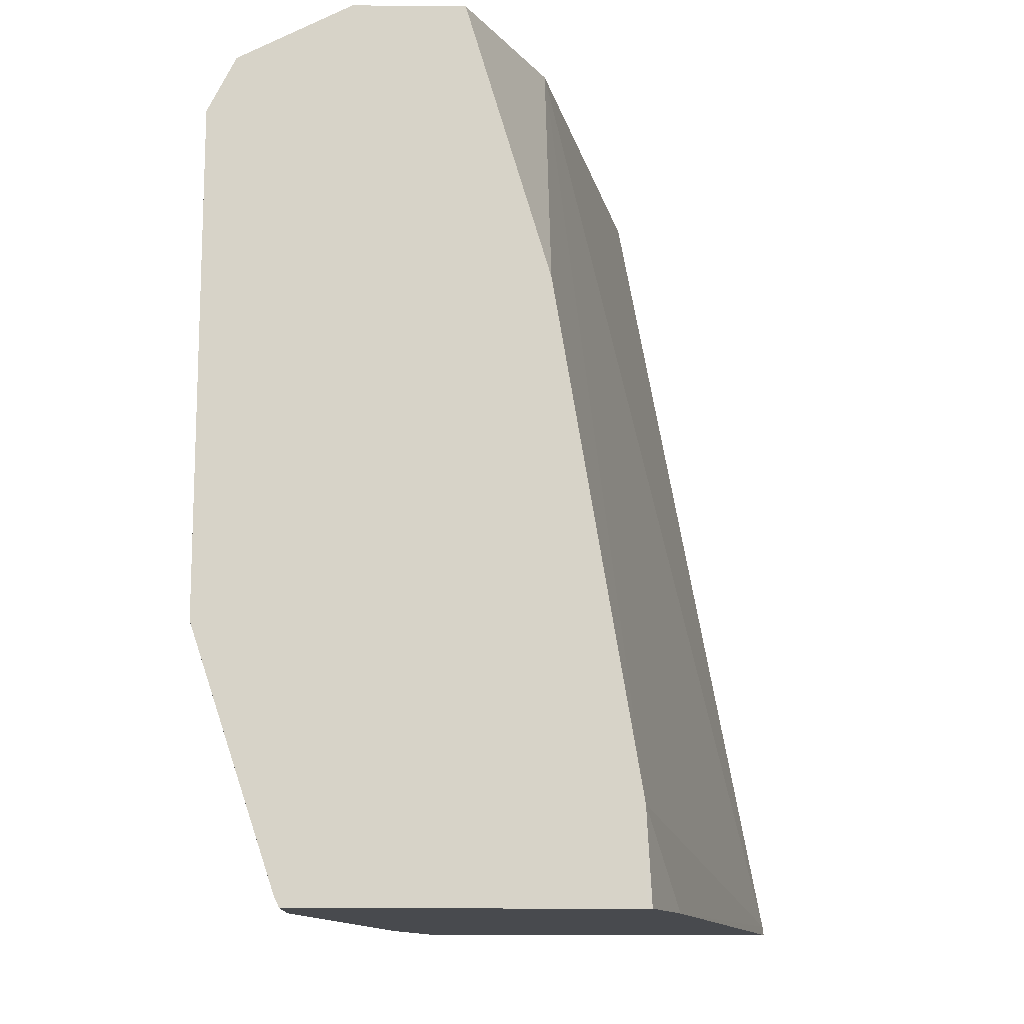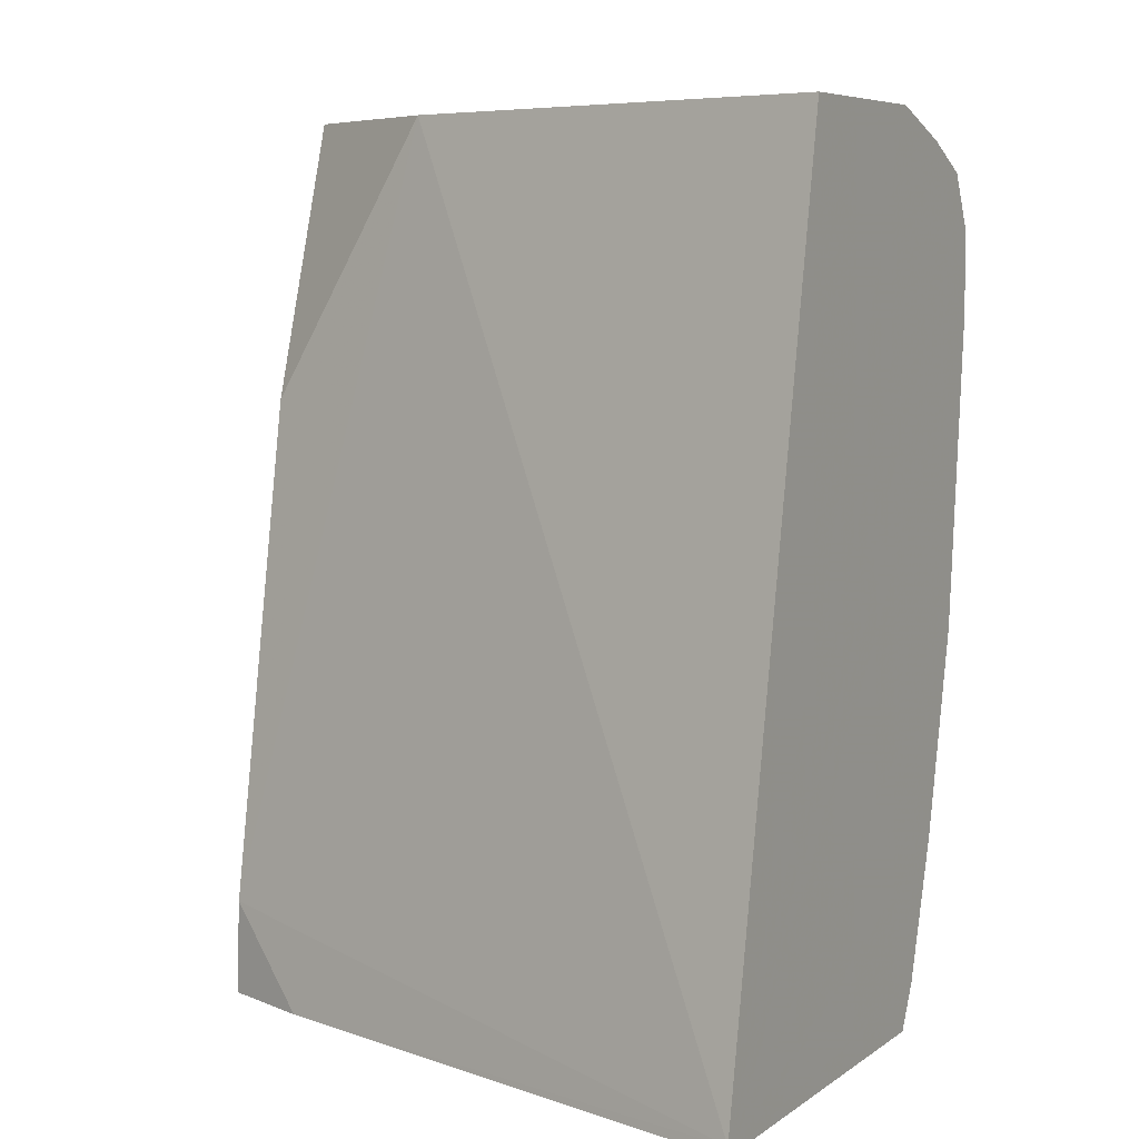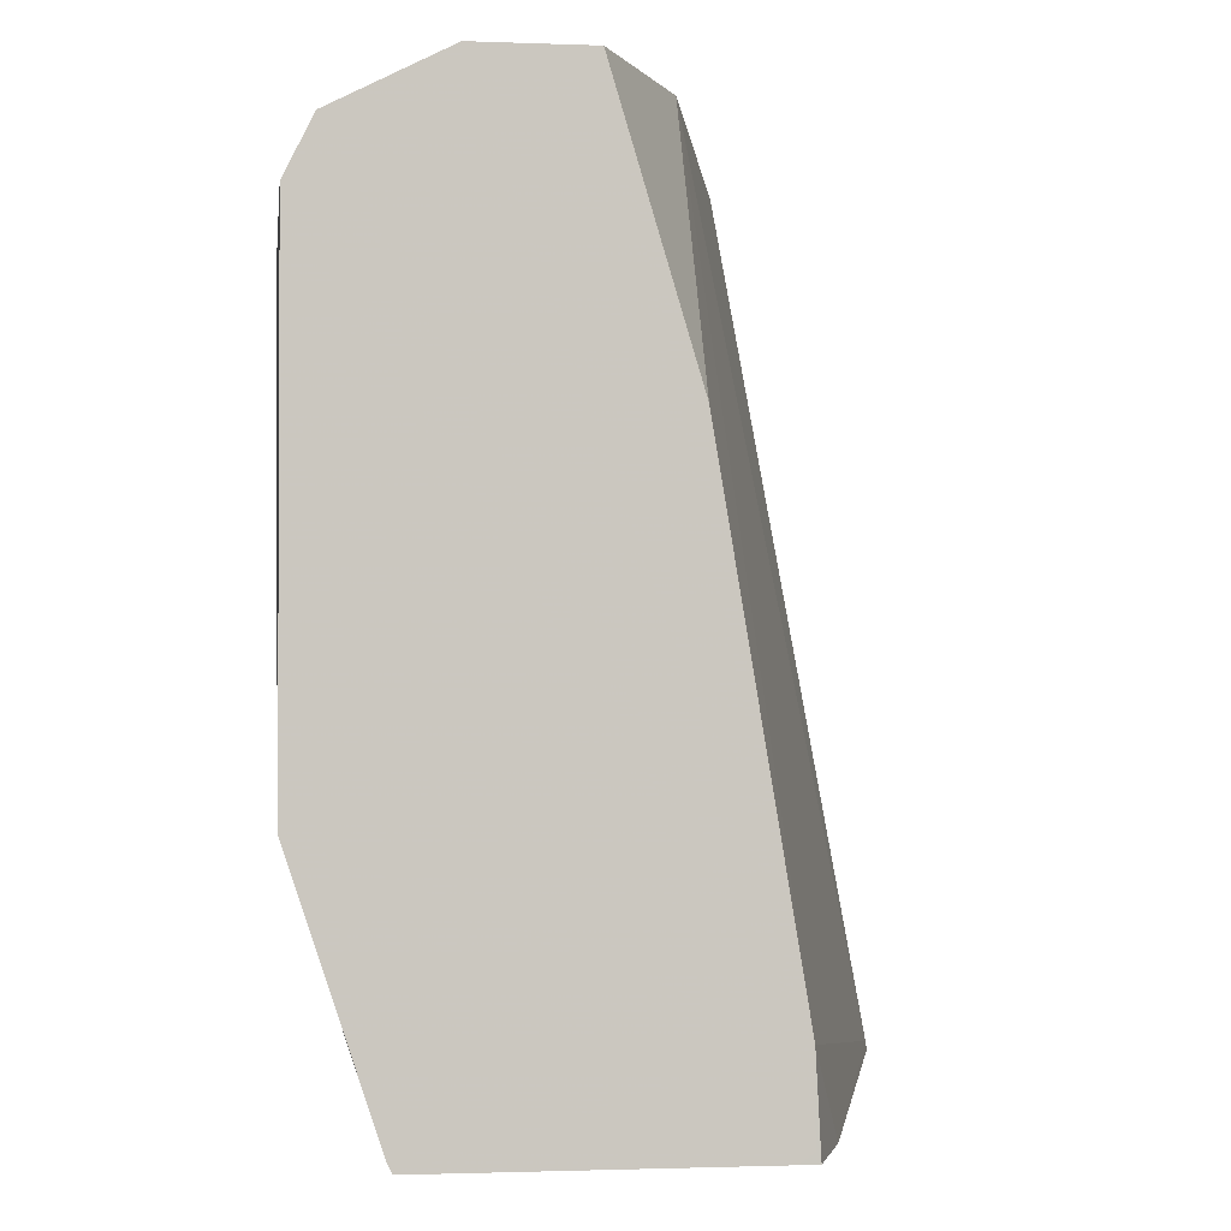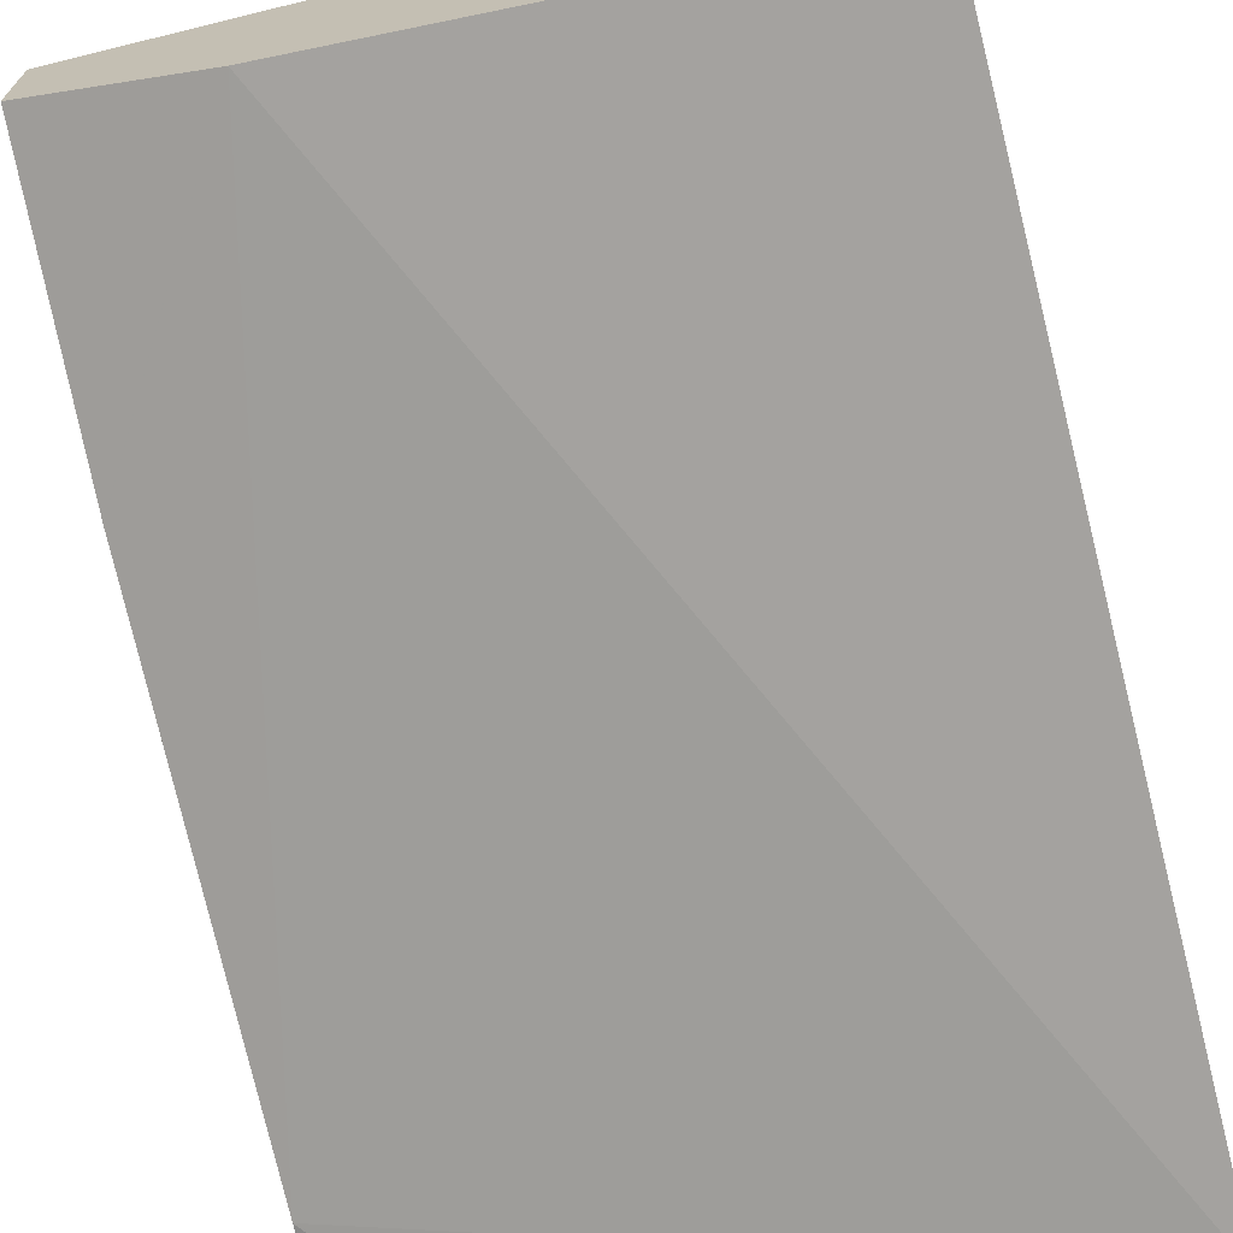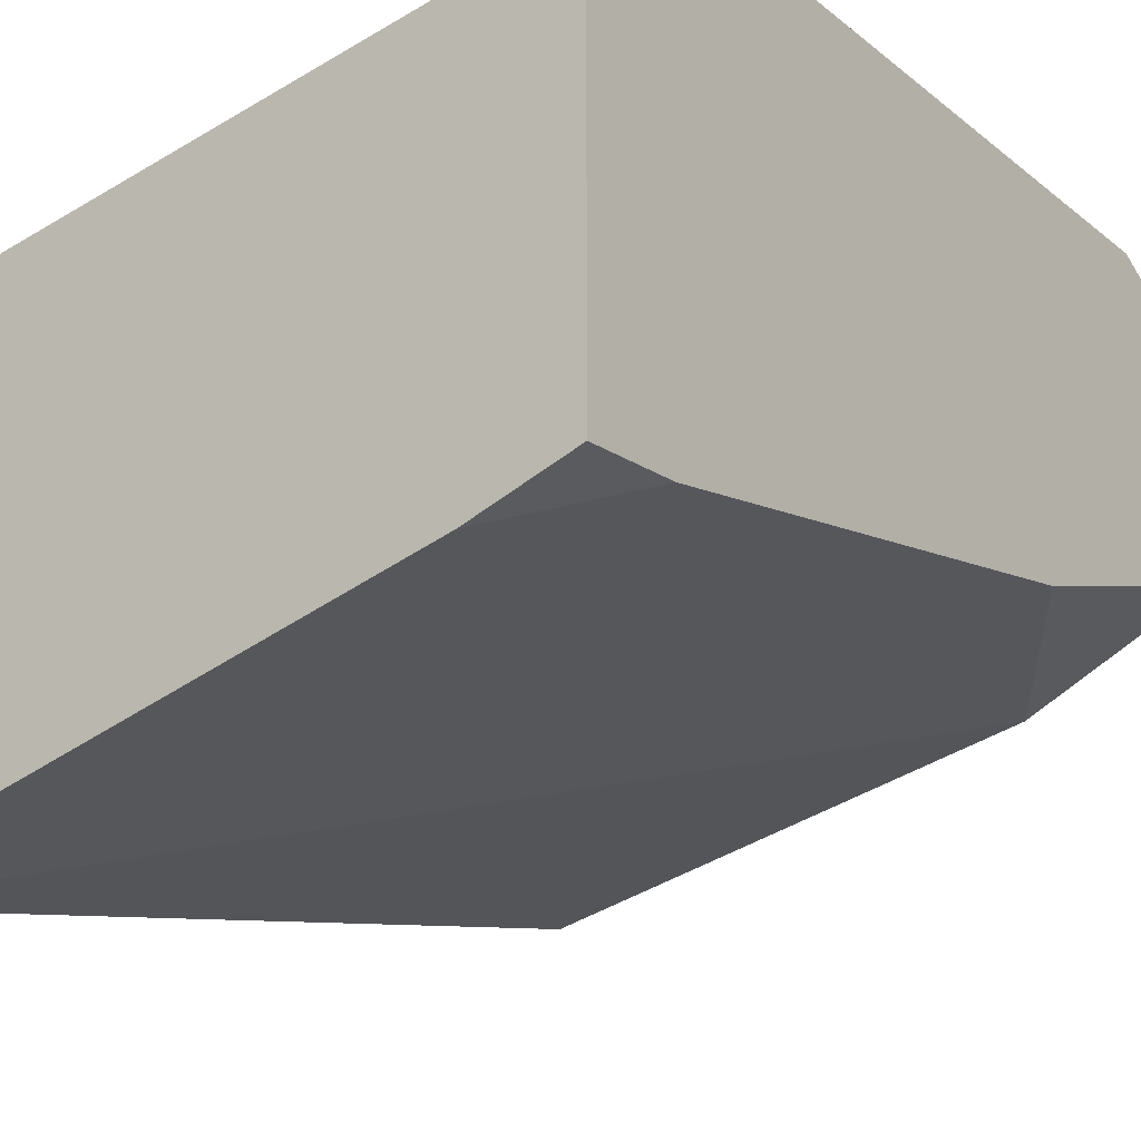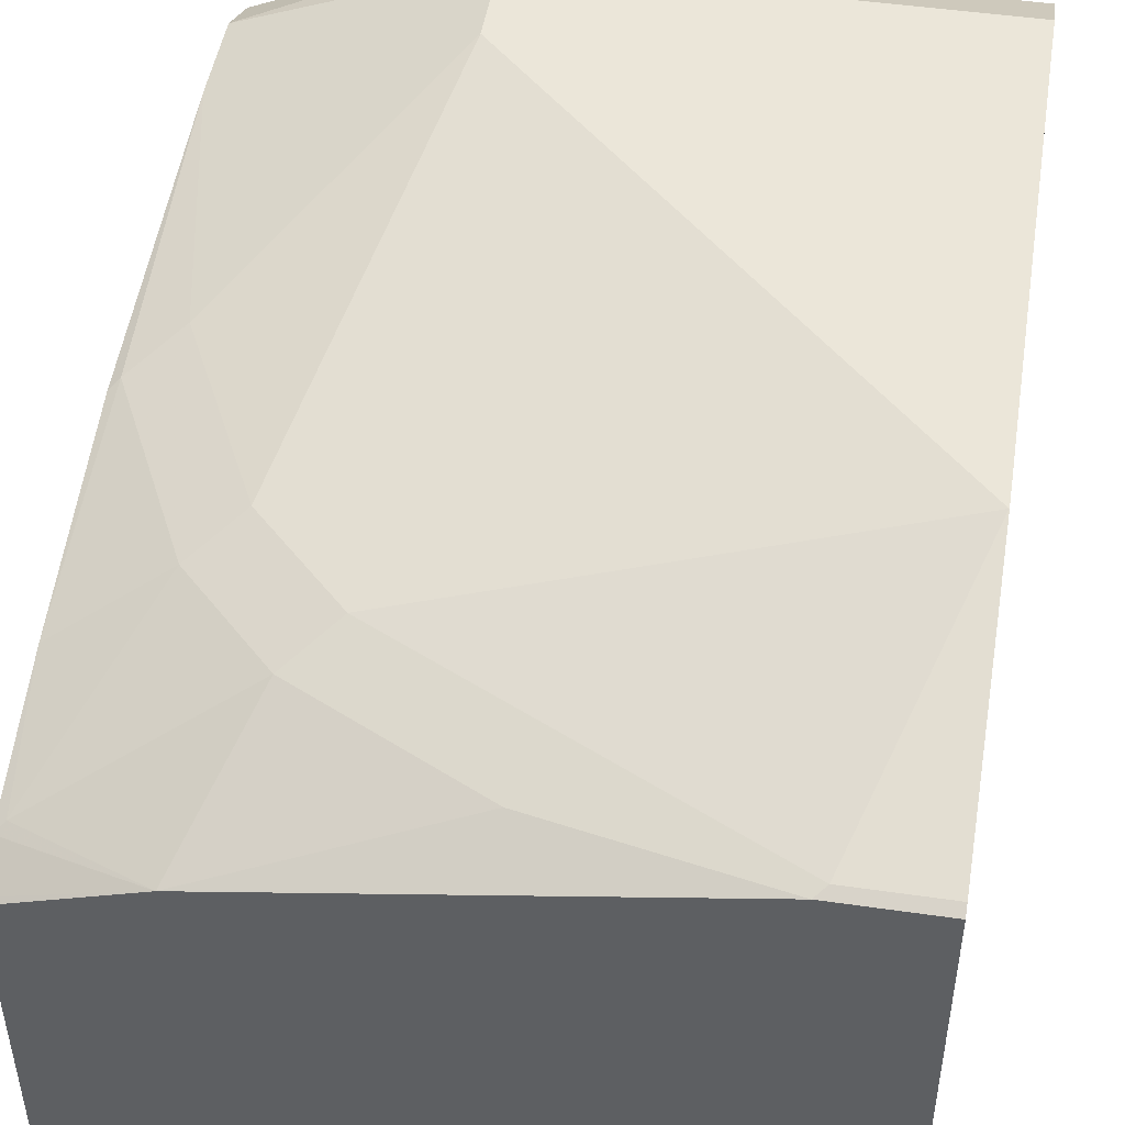
<metadata>
{"format":"obj","ext":"obj","renderer":"f3d","projection":"perspective","resolution":1024,"background":"white","views":[{"elev":-12.9,"azim":88.9,"up":"+Y"},{"elev":7.0,"azim":-150.8,"up":"+Y"},{"elev":-1.5,"azim":82.4,"up":"+Y"},{"elev":-70.1,"azim":-166.2,"up":"+Z"},{"elev":-20.3,"azim":35.0,"up":"+Z"},{"elev":48.1,"azim":9.2,"up":"+Z"}]}
</metadata>
<code>
v -0.2684 -0.1454 0.5567
v -0.2684 -0.1454 0.7211
v -0.2684 -0.1413 0.5572
v -0.03941 -0.1454 0.6195
v -0.216 -0.1454 0.7397
v -0.2684 -0.1431 0.7223
v 0.0001304 -0.1059 0.6358
v -0.2684 0.2241 0.6252
v -0.07066 0.2241 0.6711
v 0.0001041 -0.1454 0.6337
v -0.2649 -0.1236 0.7329
v -0.2684 -0.1271 0.7302
v -0.03941 -0.1454 0.775
v -0.1236 -0.1236 0.7682
v -0.1942 -0.08829 0.7682
v 0.0001304 -0.1413 0.6357
v 0.0001304 0.106 0.6711
v -0.2684 0.2241 0.7081
v 0.0001304 0.2241 0.7063
v 0.0001304 0.1061 0.6711
v 0.0001304 -0.1454 0.6418
v -0.2296 -0.05296 0.7682
v -0.2684 -0.07061 0.747
v 0.0001304 -0.1454 0.775
v -0.03533 -0.1413 0.777
v -0.106 -0.1059 0.777
v -0.1766 -0.07061 0.777
v -0.2119 -0.03532 0.777
v -0.1683 0.2241 0.7417
v -0.2684 0.2119 0.7417
v -0.1766 0.2119 0.777
v 0.0001304 0.2241 0.7533
v -0.2472 0.03534 0.777
v -0.2649 0.01769 0.7682
v -0.2684 0.01415 0.7656
v 0.0001304 -0.1413 0.777
v -1.07e-06 -0.03532 0.8123
v -0.106 0.07063 0.8123
v -0.1766 0.1412 0.8123
v -0.1297 0.2241 0.7533
v -0.2684 0.2001 0.7653
v -0.1884 0.2001 0.8006
v 0.0001304 0.2001 0.8006
v -0.2684 0.1412 0.777
v 0.0001304 -0.03532 0.8123
v 0.0001304 -0.03517 0.8123
v -0.1766 0.1766 0.8123
v -0.2684 0.1907 0.77
v -0.2684 0.1766 0.777
v 0.0001304 0.1767 0.8123
v 0.0001304 0.1766 0.8123
f 22 33 34
f 22 34 23
f 23 34 35
f 25 36 37
f 26 37 27
f 27 37 28
f 22 28 33
f 28 37 38
f 25 37 26
f 18 31 29
f 13 24 36
f 15 28 22
f 15 27 28
f 13 15 14
f 13 27 15
f 13 25 26
f 13 36 25
f 11 23 12
f 11 22 23
f 11 15 22
f 28 38 39
f 18 30 31
f 28 39 33
f 39 47 49
f 30 41 42
f 47 51 50
f 42 50 43
f 42 47 50
f 42 49 47
f 42 48 49
f 41 48 42
f 39 49 44
f 10 16 21
f 37 39 38
f 37 47 39
f 37 51 47
f 37 46 51
f 37 45 46
f 36 45 37
f 34 44 35
f 33 44 34
f 33 39 44
f 32 42 43
f 32 40 42
f 31 42 40
f 30 42 31
f 29 31 40
f 9 20 17
f 13 26 27
f 8 19 9
f 3 8 9
f 3 7 4
f 2 5 6
f 1 5 2
f 1 13 5
f 1 24 13
f 1 21 24
f 1 10 21
f 1 4 10
f 1 8 3
f 3 9 7
f 1 18 8
f 1 41 30
f 1 48 41
f 1 49 48
f 1 44 49
f 1 35 44
f 1 23 35
f 1 12 23
f 1 6 12
f 1 2 6
f 9 19 20
f 1 30 18
f 4 7 10
f 1 3 4
f 5 12 6
f 5 11 12
f 8 40 32
f 8 29 40
f 8 18 29
f 7 21 16
f 7 24 21
f 7 36 24
f 7 45 36
f 7 46 45
f 7 51 46
f 7 50 51
f 8 32 19
f 5 13 14
f 7 32 43
f 7 19 32
f 7 20 19
f 7 17 20
f 7 9 17
f 7 16 10
f 5 15 11
f 5 14 15
f 7 43 50

</code>
